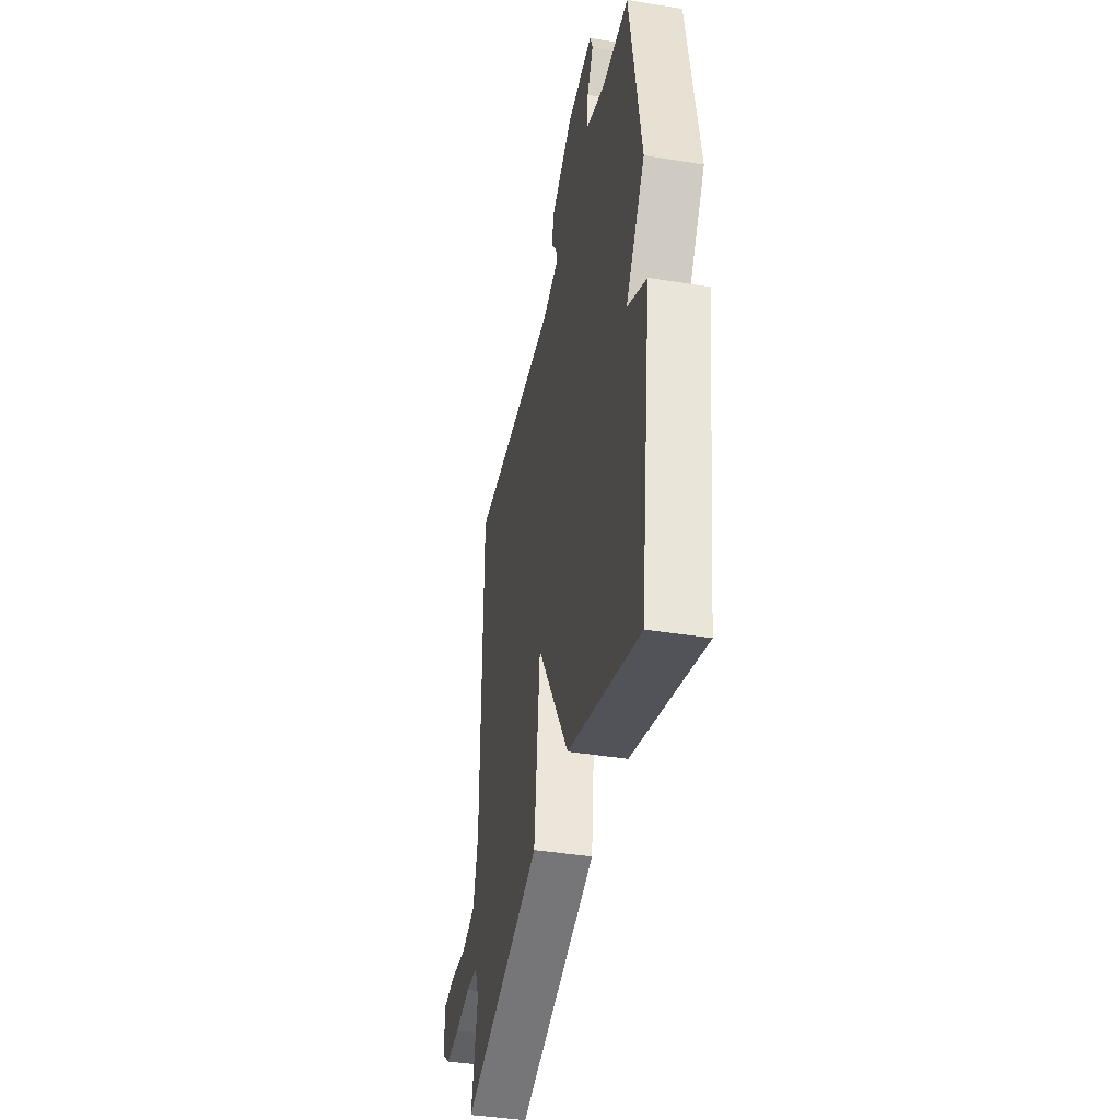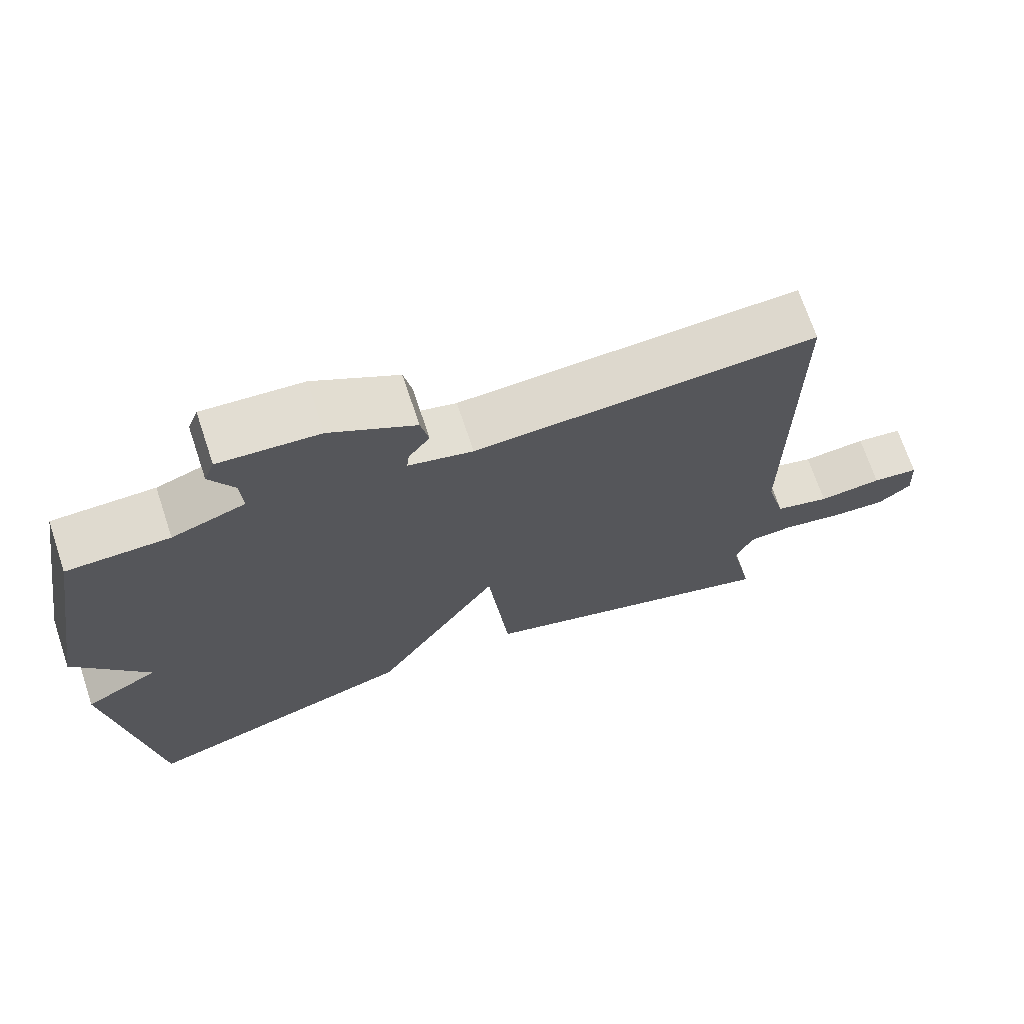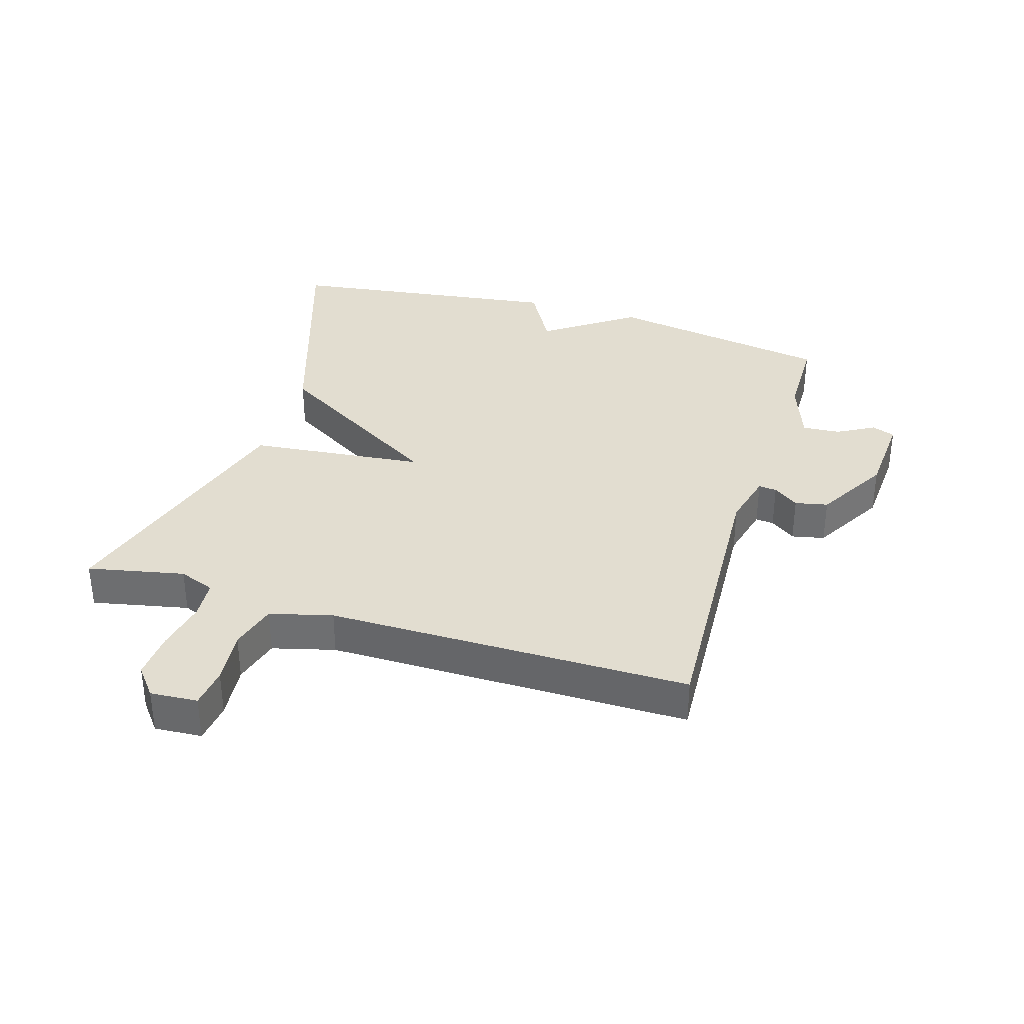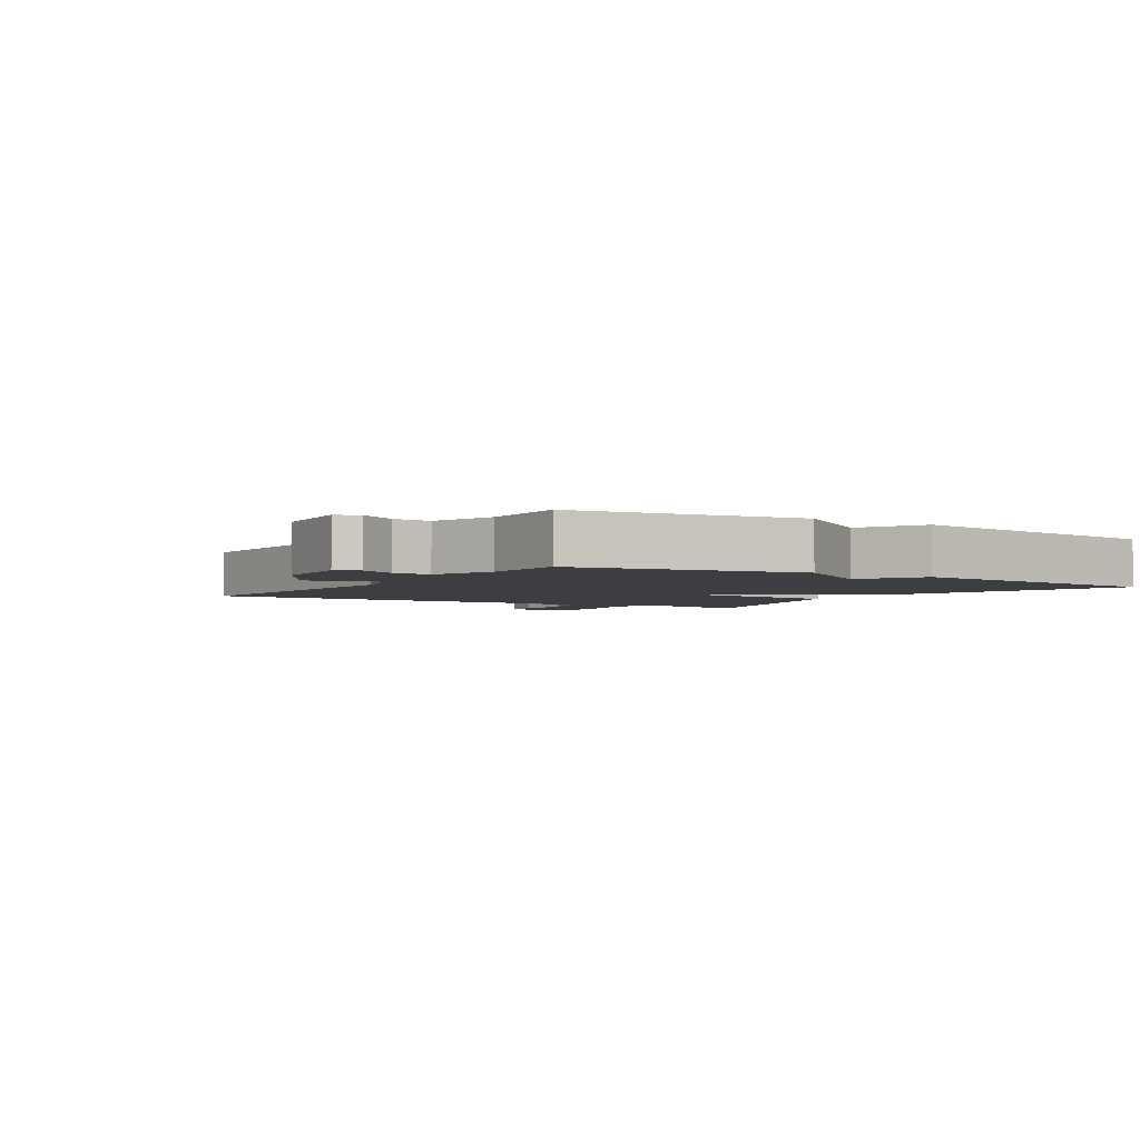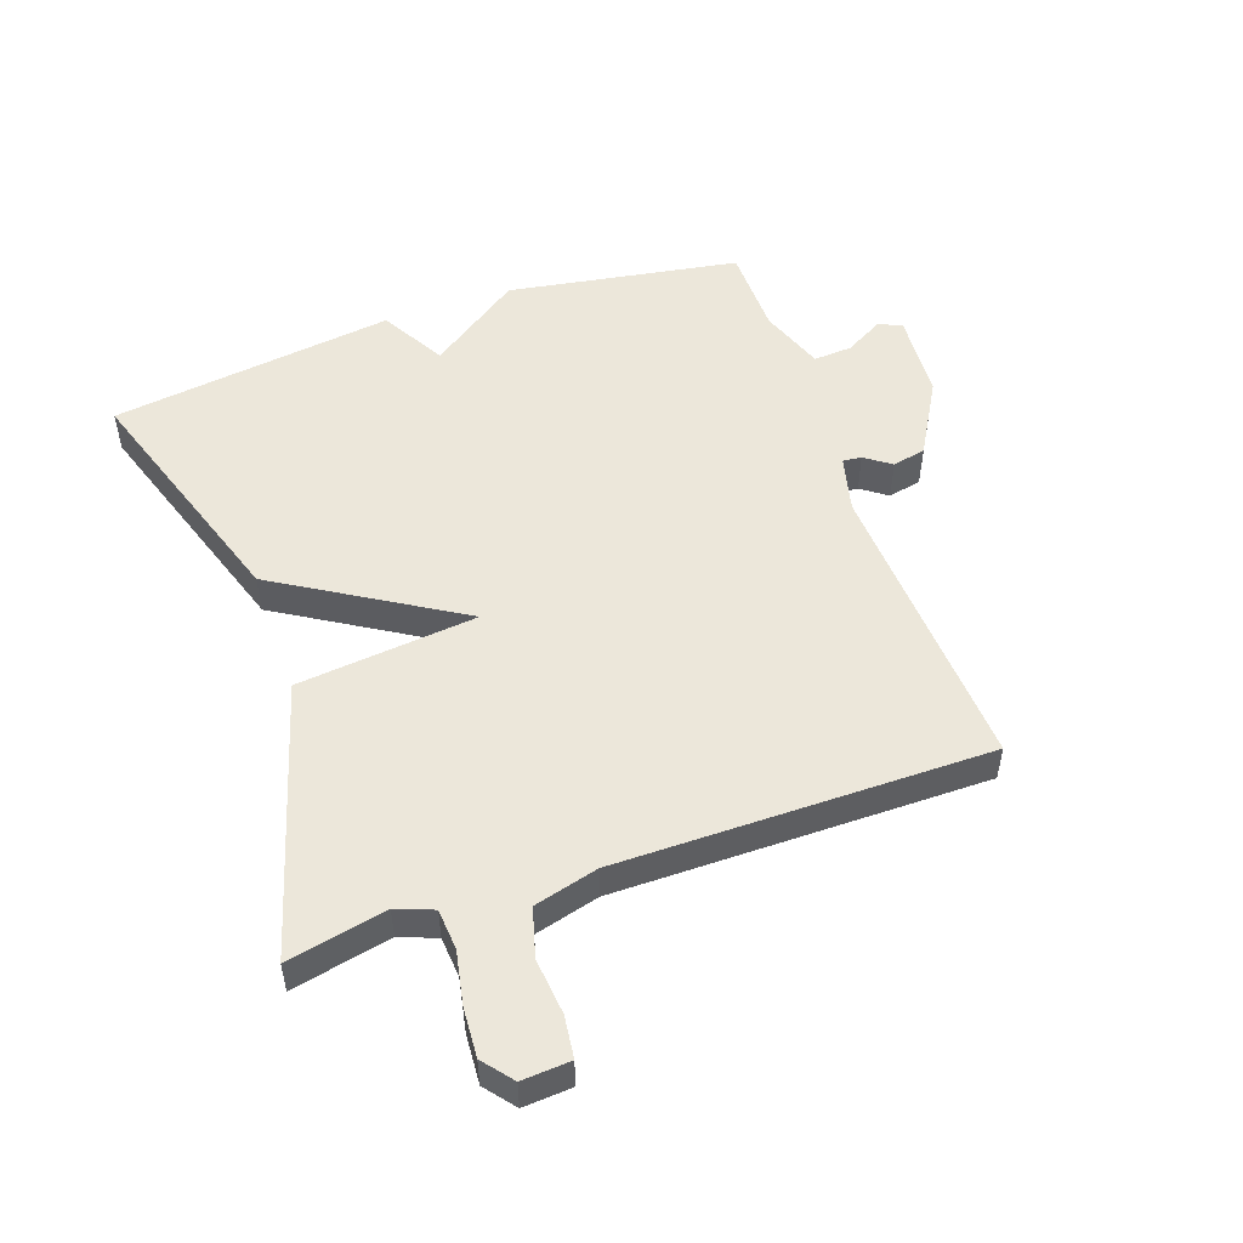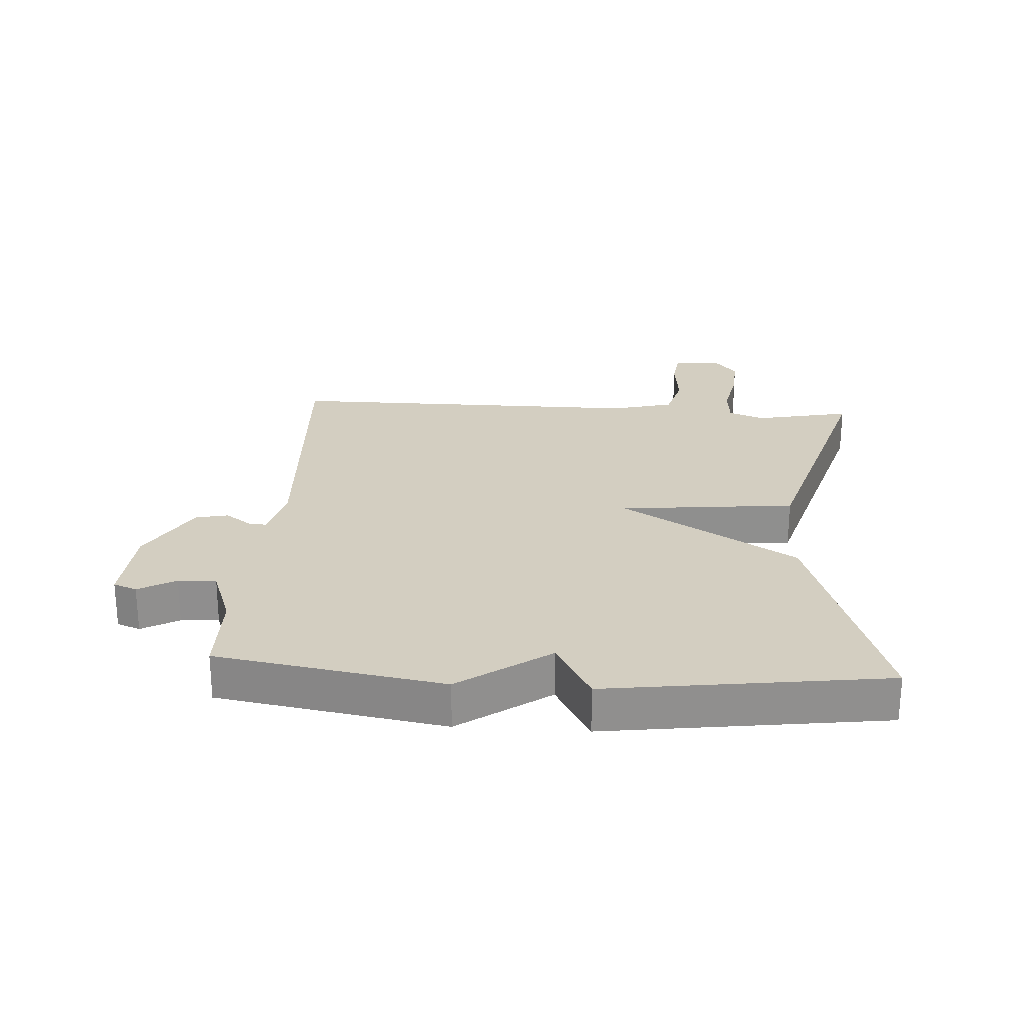
<metadata>
{"format":"obj","ext":"obj","renderer":"f3d","projection":"perspective","resolution":1024,"background":"white","views":[{"elev":-40.5,"azim":78.7,"up":"+Z"},{"elev":70.3,"azim":161.5,"up":"+Z"},{"elev":35.1,"azim":-73.0,"up":"+Y"},{"elev":-3.1,"azim":57.7,"up":"+Y"},{"elev":51.7,"azim":-109.4,"up":"+Y"},{"elev":25.0,"azim":93.7,"up":"+Y"}]}
</metadata>
<code>
v -0.5 0.07 -0.5
v -0.468 0.07 -0.347
v -0.49 0.07 -0.29
v -0.553 0.07 -0.285
v -0.634 0.07 -0.301
v -0.71 0.07 -0.306
v -0.756 0.07 -0.269
v -0.751 0.07 -0.194
v -0.687 0.07 -0.186
v -0.6 0.07 -0.195
v -0.525 0.07 -0.174
v -0.499 0.07 -0.075
v -0.5 0.07 0.5
v -0.035 0.07 0.475
v 0.053 0.07 0.497
v 0.05 0.07 0.526
v 0.021 0.07 0.566
v 0.032 0.07 0.618
v 0.148 0.07 0.685
v 0.284 0.07 0.694
v 0.298 0.07 0.657
v 0.265 0.07 0.598
v 0.261 0.07 0.538
v 0.361 0.07 0.502
v 0.5 0.07 0.5
v 0.56 0.07 0.141
v 0.459 0.07 -0.002
v 0.56 0.07 -0.059
v 0.5 0.07 -0.5
v 0.121 0.07 -0.376
v -0.05 0.07 -0.097
v -0.079 0.07 -0.376
v -0.5 0 -0.5
v -0.468 0 -0.347
v -0.49 0 -0.29
v -0.553 0 -0.285
v -0.634 0 -0.301
v -0.71 0 -0.306
v -0.756 0 -0.269
v -0.751 0 -0.194
v -0.687 0 -0.186
v -0.6 0 -0.195
v -0.525 0 -0.174
v -0.499 0 -0.075
v -0.5 0 0.5
v -0.035 0 0.475
v 0.053 0 0.497
v 0.05 0 0.526
v 0.021 0 0.566
v 0.032 0 0.618
v 0.148 0 0.685
v 0.284 0 0.694
v 0.298 0 0.657
v 0.265 0 0.598
v 0.261 0 0.538
v 0.361 0 0.502
v 0.5 0 0.5
v 0.56 0 0.141
v 0.459 0 -0.002
v 0.56 0 -0.059
v 0.5 0 -0.5
v 0.121 0 -0.376
v -0.05 0 -0.097
v -0.079 0 -0.376
f 31 32 1 2
f 29 30 31
f 28 29 31
f 27 28 31
f 26 27 31
f 25 26 31
f 24 25 31
f 31 2 3
f 24 31 3
f 23 24 3
f 22 23 3 4
f 20 21 22
f 19 20 22
f 18 19 22
f 17 18 22
f 16 17 22
f 15 16 22
f 15 22 4 5
f 12 13 14
f 11 12 14 15
f 8 9 10
f 7 8 10
f 6 7 10
f 5 6 10
f 5 10 11
f 5 11 15
f 34 33 64 63
f 63 62 61
f 63 61 60
f 63 60 59
f 63 59 58
f 63 58 57
f 63 57 56
f 35 34 63
f 35 63 56
f 35 56 55
f 36 35 55 54
f 54 53 52
f 54 52 51
f 54 51 50
f 54 50 49
f 54 49 48
f 54 48 47
f 37 36 54 47
f 46 45 44
f 47 46 44 43
f 42 41 40
f 42 40 39
f 42 39 38
f 42 38 37
f 43 42 37
f 47 43 37
f 1 33 34 2
f 2 34 35 3
f 3 35 36 4
f 4 36 37 5
f 5 37 38 6
f 6 38 39 7
f 7 39 40 8
f 8 40 41 9
f 9 41 42 10
f 10 42 43 11
f 11 43 44 12
f 12 44 45 13
f 13 45 46 14
f 14 46 47 15
f 15 47 48 16
f 16 48 49 17
f 17 49 50 18
f 18 50 51 19
f 19 51 52 20
f 20 52 53 21
f 21 53 54 22
f 22 54 55 23
f 23 55 56 24
f 24 56 57 25
f 25 57 58 26
f 26 58 59 27
f 27 59 60 28
f 28 60 61 29
f 29 61 62 30
f 30 62 63 31
f 31 63 64 32
f 32 64 33 1

</code>
